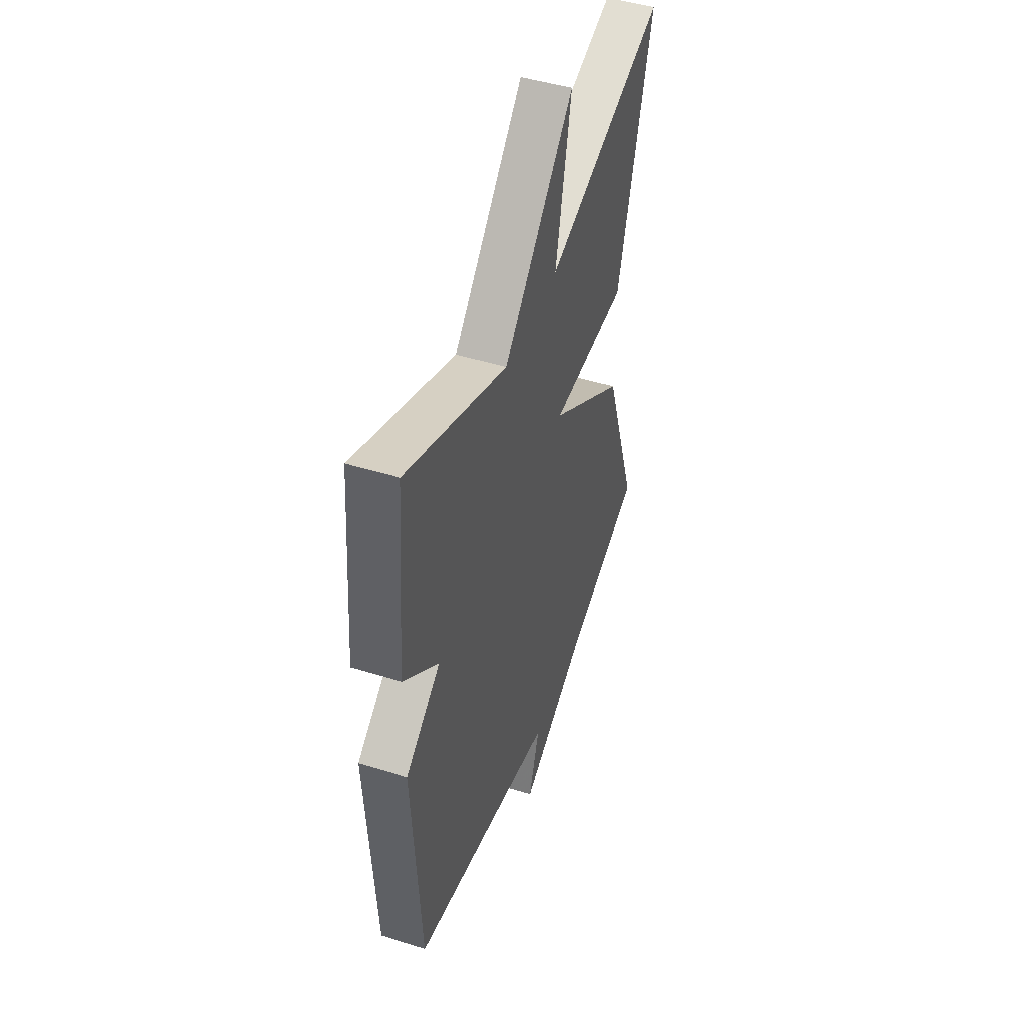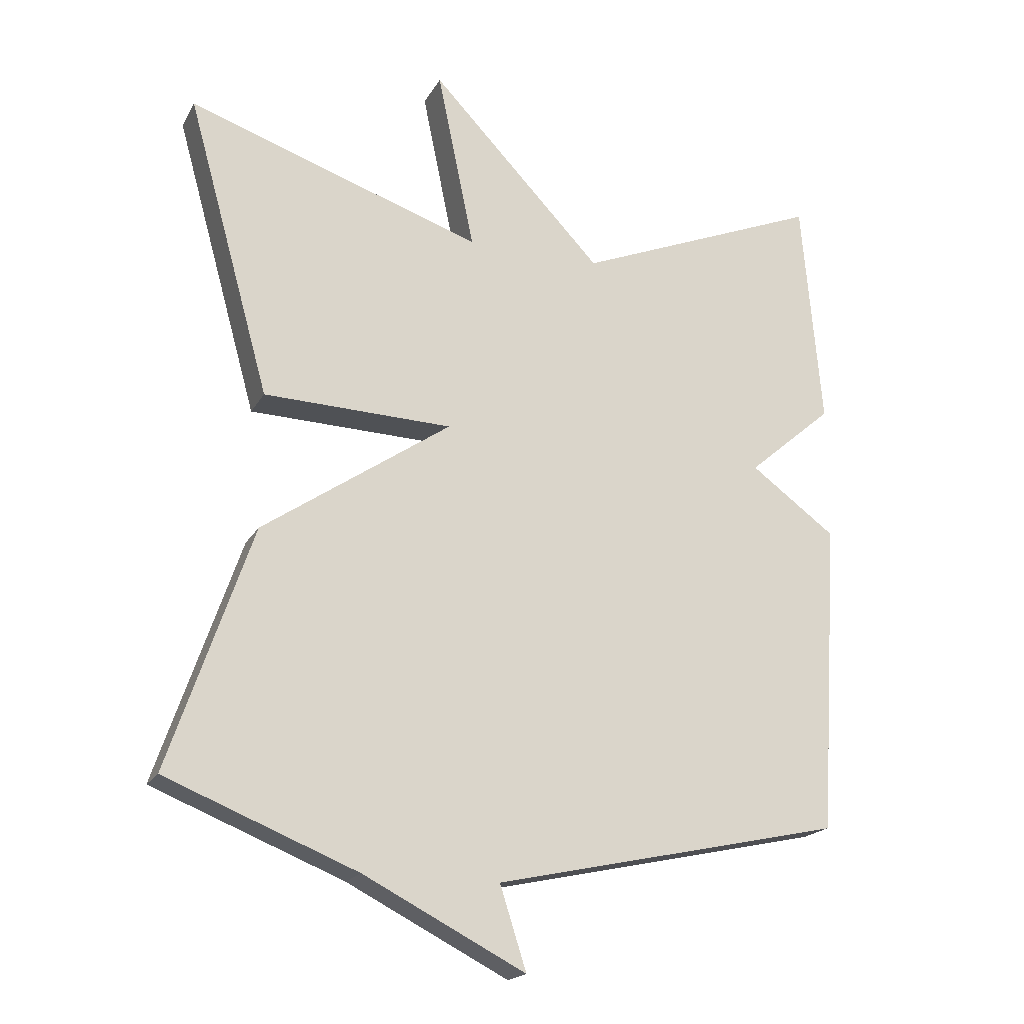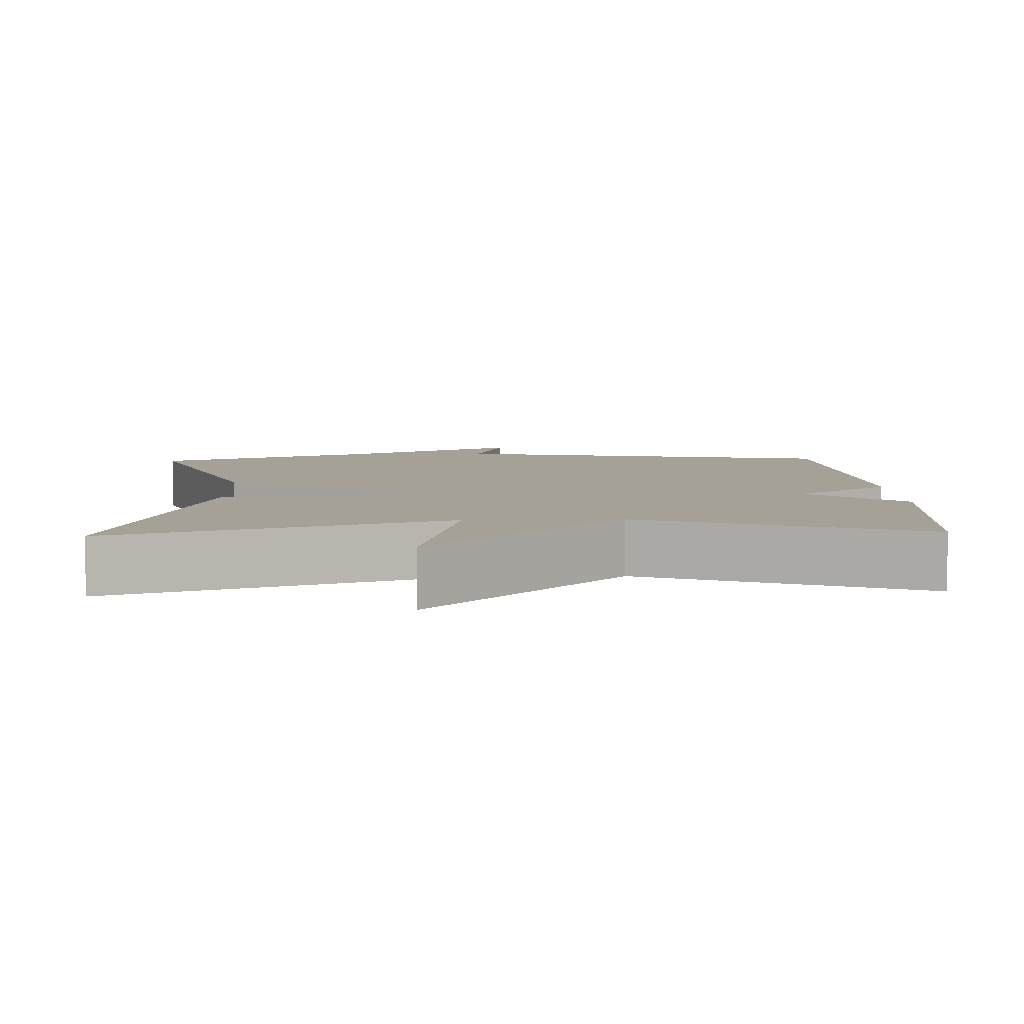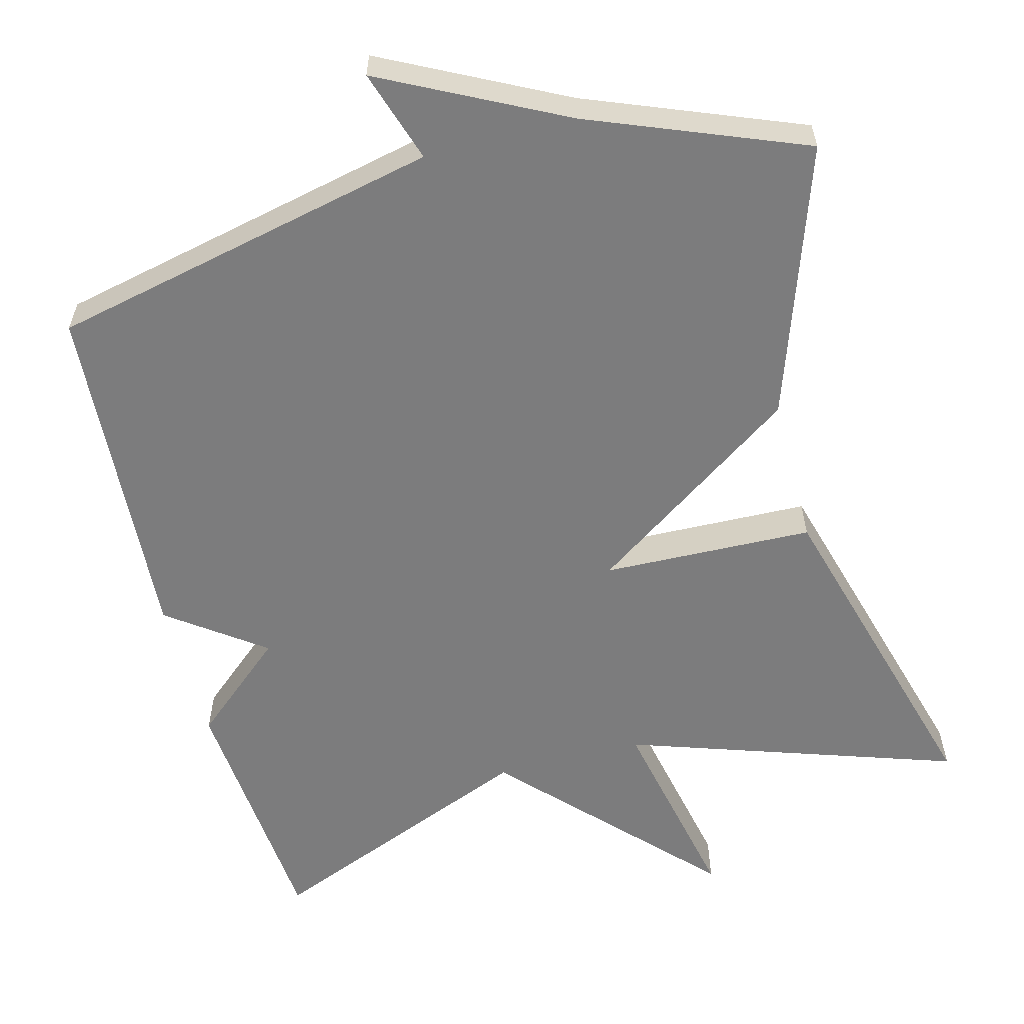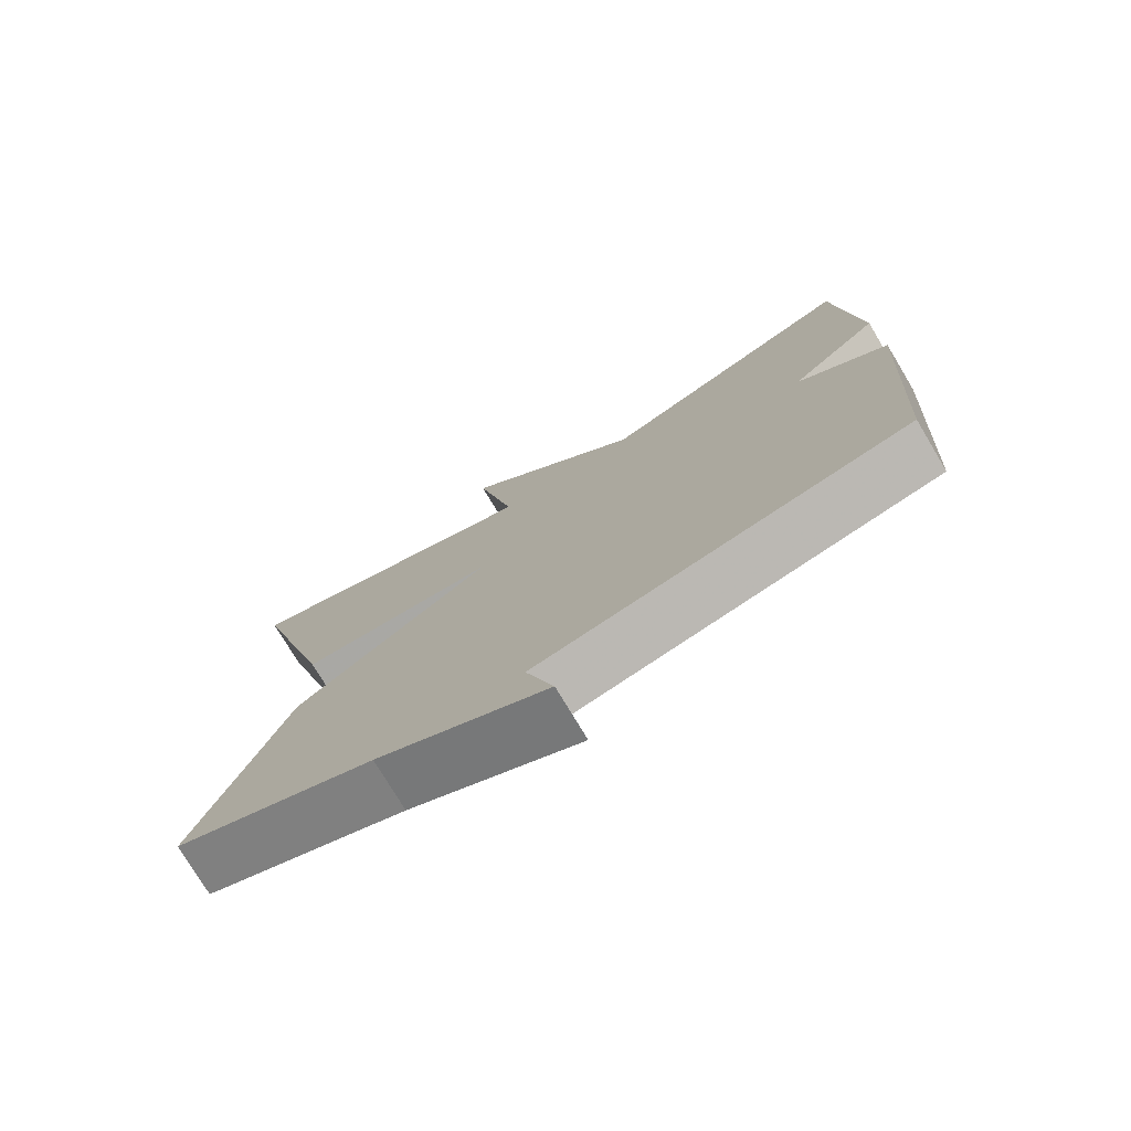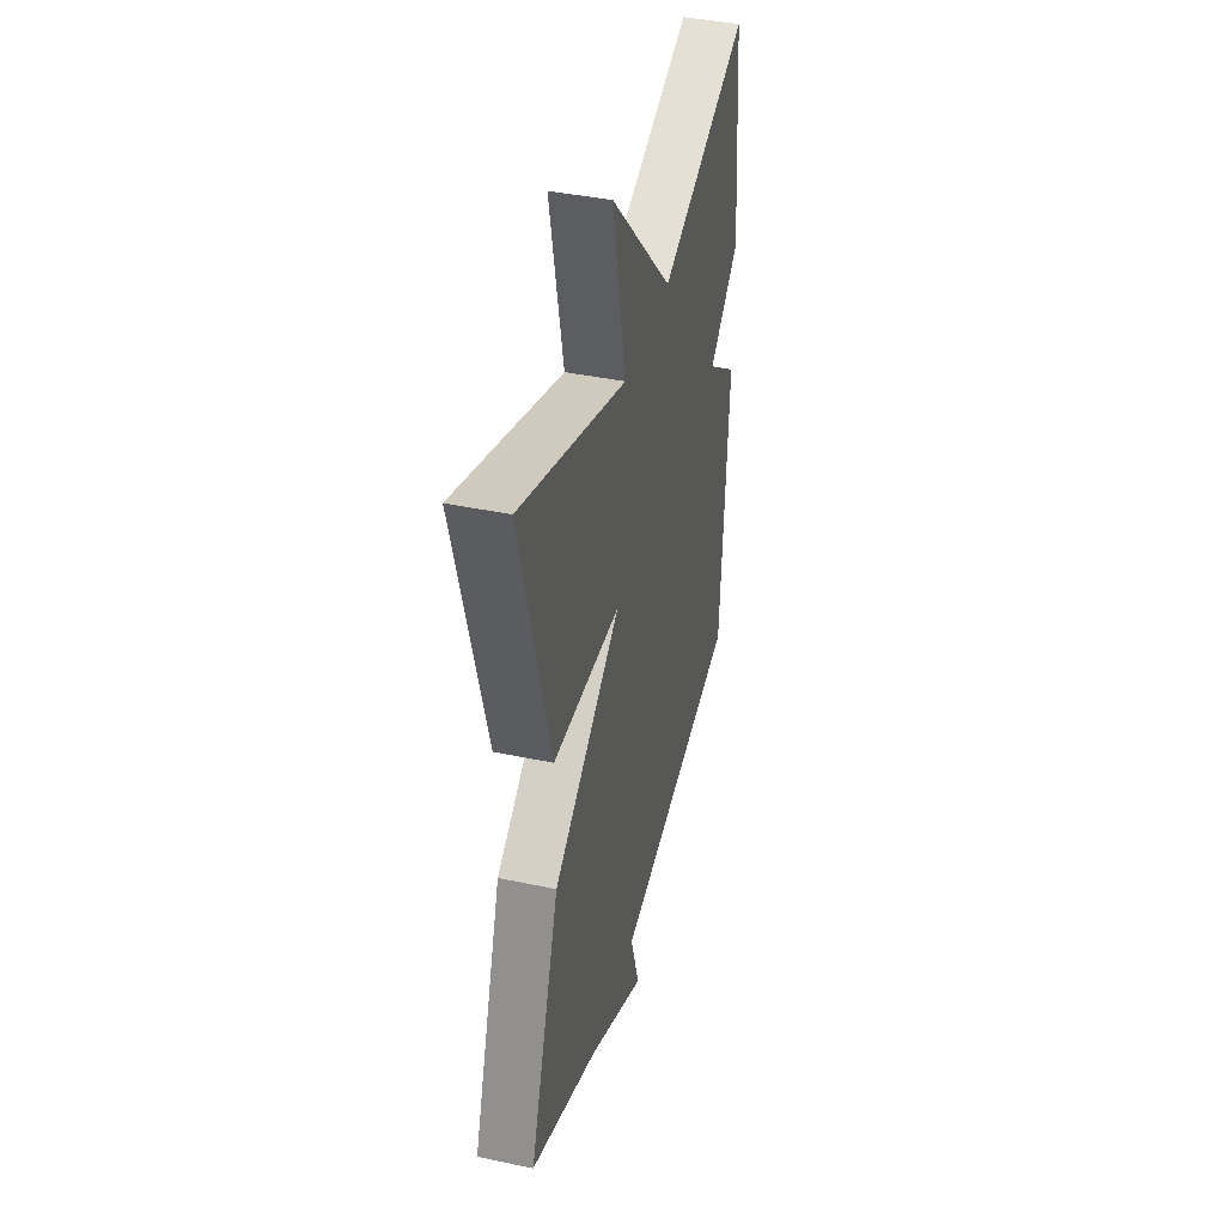
<metadata>
{"format":"obj","ext":"obj","renderer":"f3d","projection":"perspective","resolution":1024,"background":"white","views":[{"elev":46.8,"azim":109.4,"up":"+Z"},{"elev":-19.3,"azim":-21.4,"up":"+Z"},{"elev":6.2,"azim":-2.4,"up":"+Y"},{"elev":-58.8,"azim":-165.2,"up":"+Y"},{"elev":-76.2,"azim":30.9,"up":"+Z"},{"elev":40.6,"azim":-75.5,"up":"+Z"}]}
</metadata>
<code>
v -0.5 0.07 0.5
v -0.064 0.07 0.353
v -0.119 0.07 0.62
v 0.136 0.07 0.353
v 0.5 0.07 0.5
v 0.529 0.07 0.161
v 0.403 0.07 0.053
v 0.529 0.07 -0.039
v 0.5 0.07 -0.5
v -0.017 0.07 -0.613
v 0.022 0.07 -0.735
v -0.217 0.07 -0.613
v -0.5 0.07 -0.5
v -0.377 0.07 -0.142
v -0.098 0.07 0.049
v -0.377 0.07 0.058
v -0.5 0 0.5
v -0.064 0 0.353
v -0.119 0 0.62
v 0.136 0 0.353
v 0.5 0 0.5
v 0.529 0 0.161
v 0.403 0 0.053
v 0.529 0 -0.039
v 0.5 0 -0.5
v -0.017 0 -0.613
v 0.022 0 -0.735
v -0.217 0 -0.613
v -0.5 0 -0.5
v -0.377 0 -0.142
v -0.098 0 0.049
v -0.377 0 0.058
f 15 16 1 2
f 12 13 14 15
f 10 11 12
f 10 12 15
f 9 10 15
f 8 9 15
f 7 8 15
f 6 7 15
f 5 6 15
f 4 5 15
f 2 3 4
f 2 4 15
f 18 17 32 31
f 31 30 29 28
f 28 27 26
f 31 28 26
f 31 26 25
f 31 25 24
f 31 24 23
f 31 23 22
f 31 22 21
f 31 21 20
f 20 19 18
f 31 20 18
f 1 17 18 2
f 2 18 19 3
f 3 19 20 4
f 4 20 21 5
f 5 21 22 6
f 6 22 23 7
f 7 23 24 8
f 8 24 25 9
f 9 25 26 10
f 10 26 27 11
f 11 27 28 12
f 12 28 29 13
f 13 29 30 14
f 14 30 31 15
f 15 31 32 16
f 16 32 17 1

</code>
